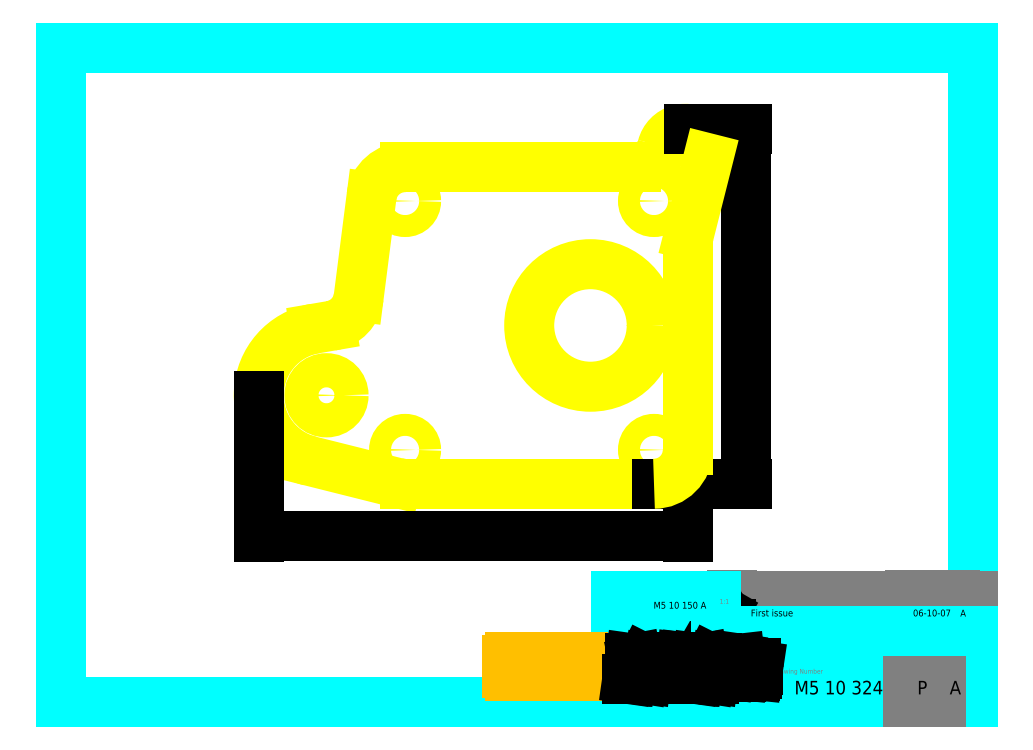
<metadata>
{"format":"dxf","ext":"dxf","renderer":"ezdxf+matplotlib","layout":"modelspace","background":"white","min_lineweight":24,"dpi":150}
</metadata>
<code>
0
SECTION
2
ENTITIES
0
LINE
8
01_FRAME
10
503.6
20
636
30
0
11
503.6
21
442.6
31
0
0
LINE
8
01_FRAME
10
773.2
20
636
30
0
11
503.6
21
636
31
0
0
LINE
8
01_FRAME
10
773.2
20
442.6
30
0
11
773.2
21
636
31
0
0
LINE
8
01_FRAME
10
503.6
20
442.6
30
0
11
773.2
21
442.6
31
0
0
LINE
8
01_FRAME
10
667.6
20
463.6
30
0
11
697.2
21
463.6
31
0
0
LINE
8
01_FRAME
10
667.6
20
442.6
30
0
11
667.6
21
474.2
31
0
0
TEXT
8
01_FRAME
10
764.4
20
451.1
30
0
40
1.4
1
Revision
7
MECHTRONICS
0
TEXT
8
62_TEXT
10
715.5
20
457
30
0
40
2
1
GEARED Z-MOTOR PLATE - PROFILE CUT
7
MECHTRONICS
72
     1
11
743.7
21
457
31
0
0
LINE
8
01_FRAME
10
697.2
20
474.2
30
0
11
773.2
21
474.2
31
0
0
LINE
8
01_FRAME
10
697.2
20
470.6
30
0
11
773.2
21
470.6
31
0
0
LINE
8
01_FRAME
10
713.5
20
453.2
30
0
11
773.2
21
453.2
31
0
0
LINE
8
01_FRAME
10
667.6
20
459.3
30
0
11
713.5
21
459.3
31
0
0
LINE
8
01_FRAME
10
701.9
20
467.1
30
0
11
773.2
21
467.1
31
0
0
TEXT
8
01_FRAME
10
668.2
20
472.1
30
0
40
1.4
1
Higher
7
MECHTRONICS
0
TEXT
8
01_FRAME
10
720.2
20
464.8
30
0
40
1.4
1
Description of change
7
MECHTRONICS
0
LINE
8
01_FRAME
10
713.5
20
463.6
30
0
11
713.5
21
442.6
31
0
0
LINE
8
01_FRAME
10
697.2
20
463.6
30
0
11
697.2
21
474.2
31
0
0
LINE
8
01_FRAME
10
701.9
20
463.6
30
0
11
701.9
21
474.2
31
0
0
LINE
8
01_FRAME
10
697.5
20
465.8
30
0
11
699.6
21
469.3
31
0
0
LINE
8
01_FRAME
10
697.5
20
465.8
30
0
11
701.6
21
465.8
31
0
0
LINE
8
01_FRAME
10
701.6
20
465.8
30
0
11
699.6
21
469.3
31
0
0
TEXT
8
01_FRAME
10
714.2
20
460.5
30
0
40
1.4
1
Title
7
MECHTRONICS
0
LINE
8
01_FRAME
10
754
20
453.2
30
0
11
754
21
442.6
31
0
0
LINE
8
01_FRAME
10
763.6
20
453.2
30
0
11
763.6
21
442.6
31
0
0
TEXT
8
01_FRAME
10
754.8
20
450.9
30
0
40
1.4
1
Process
7
MECHTRONICS
0
TEXT
8
01_FRAME
10
714.1
20
451.1
30
0
40
1.4
1
Drawing Number
7
MECHTRONICS
0
TEXT
8
62_TEXT
10
720.4
20
445
30
0
40
4
1
M5 10 324
7
MECHTRONICS
0
TEXT
8
62_TEXT
10
756.6
20
445
30
0
40
4
1
P
7
MECHTRONICS
0
LINE
8
01_FRAME
10
754.5
20
463.6
30
0
11
754.5
21
474.2
31
0
0
TEXT
8
01_FRAME
10
756
20
464.8
30
0
40
1.4
1
Date (d-m-y)
7
MECHTRONICS
0
TEXT
8
62_TEXT
10
766.2
20
445
30
0
40
4
1
A
7
MECHTRONICS
0
LINE
8
01_FRAME
10
767.9
20
463.6
30
0
11
767.9
21
474.2
31
0
0
TEXT
8
01_FRAME
10
768.8
20
464.8
30
0
40
1.4
1
Rev.
7
MECHTRONICS
0
TEXT
8
01_FRAME
10
680.9
20
446.4
30
0
40
1.4
1
www.mechmate.com
7
MECHTRONICS
0
TEXT
8
01_FRAME
10
668.2
20
470
30
0
40
1.4
1
drawing/s:
7
MECHTRONICS
0
LINE
8
01_FRAME
10
667.6
20
474.2
30
0
11
697.2
21
474.2
31
0
0
LINE
8
01_FRAME
10
697.2
20
463.6
30
0
11
773.2
21
463.6
31
0
0
TEXT
8
01_FRAME
10
668.4
20
461.5
30
0
40
1.4
1
Material:
7
MECHTRONICS
0
TEXT
8
62_TEXT
10
677.4
20
460.5
30
0
40
2
1
6mm [1/4"] STEEL 300MPa
7
MECHTRONICS
0
TEXT
8
01_FRAME
10
698.3
20
471.7
30
0
40
1.4
1
1:1
7
MECHTRONICS
0
ARC
8
10_OUTLINE
10
605.3
20
517.2
30
0
40
10
50
255.9
51
270
0
ARC
8
10_OUTLINE
10
582.1
20
533.3
30
0
40
20
50
99.73
51
255.9
0
CIRCLE
8
10_OUTLINE
10
605.3
20
590.7
30
0
40
3.25
0
CIRCLE
8
10_OUTLINE
10
678.9
20
590.7
30
0
40
3.25
0
CIRCLE
8
10_OUTLINE
10
605.3
20
517.2
30
0
40
3.25
0
CIRCLE
8
10_OUTLINE
10
678.9
20
517.2
30
0
40
3.25
0
LINE
8
10_OUTLINE
10
605.3
20
507.2
30
0
11
678.9
21
507.2
31
0
0
ARC
8
10_OUTLINE
10
605.3
20
590.7
30
0
40
10
50
90
51
172.7
0
LINE
8
10_OUTLINE
10
605.3
20
600.7
30
0
11
673.6
21
600.7
31
0
0
CIRCLE
8
10_OUTLINE
10
688.1
20
605.1
30
0
40
3
0
ARC
8
10_OUTLINE
10
688.1
20
605.1
30
0
40
7
50
345.8
51
165.8
0
ARC
8
10_OUTLINE
10
673.6
20
608.7
30
0
40
8
50
270
51
345.8
0
LINE
8
10_OUTLINE
10
577.2
20
513.9
30
0
11
602.9
21
507.5
31
0
0
ARC
8
10_OUTLINE
10
581.7
20
563.7
30
0
40
10
50
279.7
51
352.7
0
LINE
8
10_OUTLINE
10
595.4
20
592
30
0
11
591.6
21
562.4
31
0
0
LINE
8
10_OUTLINE
10
583.4
20
553.8
30
0
11
578.7
21
553
31
0
0
CIRCLE
8
10_OUTLINE
10
582.1
20
533.3
30
0
40
5.05
0
DIMENSION
8
50_DIMENSIONS
2
*D0
10
688.9
20
491.8
30
0
11
625.5
21
491.8
31
0
70
     0
13
562.1
23
534.1
33
0
14
688.9
24
517.2
34
0
0
DIMENSION
8
50_DIMENSIONS
2
*D1
10
706
20
612.1
30
0
11
706
21
559.6
31
0
70
     0
13
678.9
23
507.2
33
0
14
688.1
24
612.1
34
0
50
90
0
TEXT
8
62_TEXT
10
755.4
20
468
30
0
40
2
1
06-10-07
7
MECHTRONICS
0
TEXT
8
01_FRAME
10
769.4
20
468
30
0
40
2
1
A
7
MECHTRONICS
0
TEXT
8
01_FRAME
10
707.5
20
468
30
0
40
2
1
First issue
7
MECHTRONICS
0
CIRCLE
8
10_OUTLINE
10
660.1
20
554
30
0
40
18.1
0
LINE
8
10_OUTLINE
10
689.2
20
580.7
30
0
11
694.9
21
603.3
31
0
0
LINE
8
10_OUTLINE
10
688.9
20
578.3
30
0
11
688.9
21
517.2
31
0
0
ARC
8
10_OUTLINE
10
678.9
20
517.2
30
0
40
10
50
270
51
360
0
ARC
8
10_OUTLINE
10
698.9
20
578.3
30
0
40
10
50
165.8
51
180
0
TEXT
8
62_TEXT
10
678.7
20
470.3
30
0
40
2
1
M5 10 150 A
7
MECHTRONICS
0
TEXT
8
62_TEXT
10
636
20
451.1
30
0
40
4
1
OPTION
7
MECHTRONICS
0
LINE
8
62_TEXT
10
657.8
20
450.4
30
0
11
636.4
21
450.4
31
0
0
LINE
8
62_TEXT
10
657.8
20
455.9
30
0
11
636.4
21
455.9
31
0
0
ARC
8
62_TEXT
10
636.4
20
455.1
30
0
40
0.8
50
90
51
180
0
ARC
8
62_TEXT
10
636.4
20
451.2
30
0
40
0.8
50
180
51
270
0
LINE
8
62_TEXT
10
635.6
20
451.2
30
0
11
635.6
21
455.1
31
0
0
ARC
8
62_TEXT
10
657.8
20
455.1
30
0
40
0.8
50
0
51
90
0
ARC
8
62_TEXT
10
657.8
20
451.2
30
0
40
0.8
50
270
51
0
0
LINE
8
62_TEXT
10
658.6
20
451.2
30
0
11
658.6
21
455.1
31
0
0
LINE
8
01_FRAME
10
695.3
20
449.6
30
0
11
696.5
21
449.6
31
0
0
LINE
8
01_FRAME
10
696.1
20
454.6
30
0
11
695.3
21
449.6
31
0
0
LINE
8
01_FRAME
10
694.3
20
451.2
30
0
11
696.1
21
454.6
31
0
0
LINE
8
01_FRAME
10
697.4
20
455.7
30
0
11
695.5
21
455.7
31
0
0
LINE
8
01_FRAME
10
679.2
20
452.1
30
0
11
681.7
21
452.1
31
0
0
LINE
8
01_FRAME
10
681.5
20
451
30
0
11
679.4
21
451
31
0
0
LINE
8
01_FRAME
10
678.9
20
450.3
30
0
11
680.9
21
450.3
31
0
0
LINE
8
01_FRAME
10
681.1
20
454.3
30
0
11
679.6
21
454.3
31
0
0
LINE
8
01_FRAME
10
679.3
20
452.7
30
0
11
680.8
21
452.7
31
0
0
LINE
8
01_FRAME
10
680.6
20
453.6
30
0
11
679.6
21
453.6
31
0
0
LINE
8
01_FRAME
10
672.1
20
449.6
30
0
11
672.8
21
454.7
31
0
0
LINE
8
01_FRAME
10
673.7
20
455.7
30
0
11
671.8
21
455.7
31
0
0
LINE
8
01_FRAME
10
671.8
20
455.7
30
0
11
671
21
449.6
31
0
0
LINE
8
01_FRAME
10
671
20
449.6
30
0
11
672.1
21
449.6
31
0
0
LINE
8
01_FRAME
10
676.3
20
454.6
30
0
11
675.5
21
449.6
31
0
0
LINE
8
01_FRAME
10
676.7
20
449.6
30
0
11
677.6
21
455.7
31
0
0
LINE
8
01_FRAME
10
675.5
20
449.6
30
0
11
676.7
21
449.6
31
0
0
LINE
8
01_FRAME
10
677.6
20
455.7
30
0
11
675.7
21
455.7
31
0
0
LINE
8
01_FRAME
10
674.5
20
451.2
30
0
11
676.3
21
454.6
31
0
0
LINE
8
01_FRAME
10
672.8
20
454.7
30
0
11
673.5
21
451.2
31
0
0
LINE
8
01_FRAME
10
674.3
20
452.8
30
0
11
673.7
21
455.7
31
0
0
LINE
8
01_FRAME
10
675.7
20
455.7
30
0
11
674.3
21
452.8
31
0
0
LINE
8
01_FRAME
10
673.5
20
451.2
30
0
11
674.5
21
451.2
31
0
0
LINE
8
01_FRAME
10
678.3
20
453.4
30
0
11
678
21
451.3
31
0
0
LINE
8
01_FRAME
10
679.1
20
451.3
30
0
11
679.2
21
452.1
31
0
0
LINE
8
01_FRAME
10
679.3
20
453.3
30
0
11
679.3
21
452.7
31
0
0
LINE
8
01_FRAME
10
687.7
20
453.4
30
0
11
689.2
21
453.4
31
0
0
LINE
8
01_FRAME
10
685.6
20
450.6
30
0
11
685.6
21
451
31
0
0
LINE
8
01_FRAME
10
686.9
20
455.9
30
0
11
686.2
21
450.2
31
0
0
LINE
8
01_FRAME
10
687.3
20
450.2
30
0
11
687.7
21
453.4
31
0
0
LINE
8
01_FRAME
10
681.4
20
450.6
30
0
11
681.5
21
451
31
0
0
LINE
8
01_FRAME
10
684.1
20
450.3
30
0
11
685.1
21
450.3
31
0
0
LINE
8
01_FRAME
10
683.3
20
450.3
30
0
11
684.1
21
450.3
31
0
0
LINE
8
01_FRAME
10
686.2
20
450.2
30
0
11
687.3
21
450.2
31
0
0
LINE
8
01_FRAME
10
686.2
20
450.2
30
0
11
686.2
21
450.2
31
0
0
LINE
8
01_FRAME
10
685.5
20
454.3
30
0
11
684
21
454.3
31
0
0
LINE
8
01_FRAME
10
684.1
20
453.6
30
0
11
686
21
453.6
31
0
0
LINE
8
01_FRAME
10
685.6
20
451
30
0
11
684.1
21
451
31
0
0
LINE
8
01_FRAME
10
681.7
20
452.1
30
0
11
681.9
21
453.5
31
0
0
LINE
8
01_FRAME
10
681.7
20
452.1
30
0
11
681.7
21
452.1
31
0
0
LINE
8
01_FRAME
10
680.8
20
452.7
30
0
11
680.9
21
453.3
31
0
0
LINE
8
01_FRAME
10
682.8
20
453.4
30
0
11
682.5
21
451.8
31
0
0
LINE
8
01_FRAME
10
683.5
20
451.3
30
0
11
683.8
21
453.3
31
0
0
LINE
8
01_FRAME
10
682.5
20
451.8
30
0
11
682.4
21
451.3
31
0
0
LINE
8
01_FRAME
10
684.1
20
451
30
0
11
683.9
21
451
31
0
0
LINE
8
01_FRAME
10
686
20
453.6
30
0
11
686.1
21
453.8
31
0
0
LINE
8
01_FRAME
10
685.6
20
451
30
0
11
685.6
21
451
31
0
0
LINE
8
01_FRAME
10
687.8
20
453.9
30
0
11
688.1
21
455.9
31
0
0
LINE
8
01_FRAME
10
688.1
20
455.9
30
0
11
686.9
21
455.9
31
0
0
LINE
8
01_FRAME
10
689.9
20
450.2
30
0
11
690.3
21
453.5
31
0
0
LINE
8
01_FRAME
10
689.2
20
453.4
30
0
11
688.8
21
450.2
31
0
0
LINE
8
01_FRAME
10
691.9
20
449.6
30
0
11
692.6
21
454.7
31
0
0
LINE
8
01_FRAME
10
691.6
20
455.7
30
0
11
690.8
21
449.6
31
0
0
LINE
8
01_FRAME
10
688.8
20
450.2
30
0
11
689.9
21
450.2
31
0
0
LINE
8
01_FRAME
10
690.8
20
449.6
30
0
11
691.9
21
449.6
31
0
0
LINE
8
01_FRAME
10
693.5
20
455.7
30
0
11
691.6
21
455.7
31
0
0
LINE
8
01_FRAME
10
692.6
20
454.7
30
0
11
693.3
21
451.2
31
0
0
LINE
8
01_FRAME
10
694.1
20
452.8
30
0
11
693.5
21
455.7
31
0
0
LINE
8
01_FRAME
10
695.5
20
455.7
30
0
11
694.1
21
452.8
31
0
0
LINE
8
01_FRAME
10
693.3
20
451.2
30
0
11
694.3
21
451.2
31
0
0
LINE
8
01_FRAME
10
704.3
20
455.5
30
0
11
703.2
21
455.4
31
0
0
LINE
8
01_FRAME
10
703.7
20
451.3
30
0
11
704
21
453.6
31
0
0
LINE
8
01_FRAME
10
703.5
20
450.2
30
0
11
704.6
21
450.2
31
0
0
LINE
8
01_FRAME
10
701.3
20
450.3
30
0
11
701.2
21
450.7
31
0
0
ARC
8
01_FRAME
10
702.2
20
450.8
30
0
40
1
50
171.3
51
185
0
LINE
8
01_FRAME
10
696.5
20
449.6
30
0
11
697.4
21
455.7
31
0
0
LINE
8
01_FRAME
10
698.6
20
450.2
30
0
11
699.6
21
450.2
31
0
0
LINE
8
01_FRAME
10
700.2
20
450.3
30
0
11
701.3
21
450.3
31
0
0
LINE
8
01_FRAME
10
703.5
20
450.2
30
0
11
703.6
21
450.2
31
0
0
LINE
8
01_FRAME
10
700.4
20
452.7
30
0
11
698.9
21
452.7
31
0
0
LINE
8
01_FRAME
10
698.1
20
453.6
30
0
11
700.2
21
453.6
31
0
0
LINE
8
01_FRAME
10
700.8
20
454.3
30
0
11
698.6
21
454.3
31
0
0
LINE
8
01_FRAME
10
698.2
20
454
30
0
11
698.1
21
453.6
31
0
0
LINE
8
01_FRAME
10
699
20
450.9
30
0
11
699.7
21
450.9
31
0
0
LINE
8
01_FRAME
10
700
20
452
30
0
11
699.2
21
452
31
0
0
LINE
8
01_FRAME
10
702.3
20
454.4
30
0
11
702.2
21
453.6
31
0
0
LINE
8
01_FRAME
10
701.2
20
451
30
0
11
701.6
21
453.5
31
0
0
LINE
8
01_FRAME
10
700.1
20
451.3
30
0
11
700.2
21
451.8
31
0
0
LINE
8
01_FRAME
10
700.5
20
453.3
30
0
11
700.4
21
452.7
31
0
0
LINE
8
01_FRAME
10
700.5
20
453.3
30
0
11
700.5
21
453.3
31
0
0
LINE
8
01_FRAME
10
703
20
453.6
30
0
11
702.6
21
451.3
31
0
0
LINE
8
01_FRAME
10
702.2
20
453.6
30
0
11
703
21
453.6
31
0
0
LINE
8
01_FRAME
10
703.2
20
455.4
30
0
11
703.1
21
454.4
31
0
0
LINE
8
01_FRAME
10
703.1
20
454.4
30
0
11
702.3
21
454.4
31
0
0
LINE
8
01_FRAME
10
705
20
450.6
30
0
11
705.1
21
451
31
0
0
LINE
8
01_FRAME
10
705.4
20
453.6
30
0
11
705.5
21
454.4
31
0
0
LINE
8
01_FRAME
10
705.1
20
451
30
0
11
704
21
451
31
0
0
LINE
8
01_FRAME
10
704
20
453.6
30
0
11
705.4
21
453.6
31
0
0
LINE
8
01_FRAME
10
704.1
20
454.4
30
0
11
704.3
21
455.5
31
0
0
LINE
8
01_FRAME
10
705.5
20
454.4
30
0
11
704.1
21
454.4
31
0
0
ARC
8
01_FRAME
10
679.7
20
453.2
30
0
40
0.3563
50
130
51
171.8
0
ARC
8
01_FRAME
10
679.6
20
453.3
30
0
40
0.2668
50
91.83
51
131.7
0
ARC
8
01_FRAME
10
684.1
20
453.2
30
0
40
0.3563
50
130
51
171.8
0
ARC
8
01_FRAME
10
684.1
20
453.3
30
0
40
0.2668
50
91.83
51
131.7
0
ARC
8
01_FRAME
10
680.6
20
453.3
30
0
40
0.274
50
41.69
51
92.74
0
ARC
8
01_FRAME
10
680.7
20
453.3
30
0
40
0.1897
50
357.5
51
41.69
0
ARC
8
01_FRAME
10
700.2
20
453.3
30
0
40
0.274
50
41.69
51
92.74
0
ARC
8
01_FRAME
10
700.3
20
453.3
30
0
40
0.1897
50
357.5
51
41.69
0
ARC
8
01_FRAME
10
679.4
20
451.5
30
0
40
0.4984
50
242.1
51
270.3
0
ARC
8
01_FRAME
10
679.3
20
451.3
30
0
40
0.2058
50
180.4
51
242.1
0
ARC
8
01_FRAME
10
683.9
20
451.5
30
0
40
0.4984
50
242.1
51
270.3
0
ARC
8
01_FRAME
10
683.7
20
451.3
30
0
40
0.2058
50
180.4
51
242.1
0
ARC
8
01_FRAME
10
679.3
20
453.3
30
0
40
0.9862
50
116.4
51
171
0
ARC
8
01_FRAME
10
679.6
20
452.6
30
0
40
1.719
50
91.81
51
116.4
0
ARC
8
01_FRAME
10
683.7
20
453.3
30
0
40
0.9862
50
116.4
51
171
0
ARC
8
01_FRAME
10
684.1
20
452.6
30
0
40
1.719
50
91.81
51
116.4
0
ARC
8
01_FRAME
10
681
20
453.2
30
0
40
1.106
50
44.53
51
84.85
0
ARC
8
01_FRAME
10
681.3
20
453.6
30
0
40
0.573
50
351.8
51
44.53
0
ARC
8
01_FRAME
10
678.9
20
451.1
30
0
40
0.8887
50
213.4
51
269
0
ARC
8
01_FRAME
10
679
20
451.2
30
0
40
0.9544
50
172.7
51
213.4
0
ARC
8
01_FRAME
10
680.9
20
450.8
30
0
40
0.5565
50
269.7
51
309.9
0
ARC
8
01_FRAME
10
681.1
20
450.6
30
0
40
0.3362
50
309.9
51
351.6
0
ARC
8
01_FRAME
10
683.3
20
451.1
30
0
40
0.8887
50
213.4
51
269
0
ARC
8
01_FRAME
10
683.4
20
451.2
30
0
40
0.9544
50
172.7
51
213.4
0
ARC
8
01_FRAME
10
685.1
20
450.8
30
0
40
0.5565
50
269.7
51
309.9
0
ARC
8
01_FRAME
10
685.2
20
450.6
30
0
40
0.3362
50
309.9
51
351.6
0
ARC
8
01_FRAME
10
685.6
20
453.8
30
0
40
0.5218
50
29.02
51
91.67
0
ARC
8
01_FRAME
10
685.7
20
453.9
30
0
40
0.4068
50
354.8
51
29.02
0
LINE
8
01_FRAME
10
707
20
452.1
30
0
11
709.5
21
452.1
31
0
0
LINE
8
01_FRAME
10
709.3
20
451
30
0
11
707.3
21
451
31
0
0
LINE
8
01_FRAME
10
706.7
20
450.3
30
0
11
708.8
21
450.3
31
0
0
LINE
8
01_FRAME
10
708.9
20
454.3
30
0
11
707.4
21
454.3
31
0
0
LINE
8
01_FRAME
10
707.1
20
452.7
30
0
11
708.6
21
452.7
31
0
0
LINE
8
01_FRAME
10
708.4
20
453.6
30
0
11
707.5
21
453.6
31
0
0
LINE
8
01_FRAME
10
706.2
20
453.4
30
0
11
705.8
21
451.3
31
0
0
LINE
8
01_FRAME
10
706.9
20
451.3
30
0
11
707
21
452.1
31
0
0
LINE
8
01_FRAME
10
707.2
20
453.3
30
0
11
707.1
21
452.7
31
0
0
LINE
8
01_FRAME
10
709.3
20
450.6
30
0
11
709.3
21
451
31
0
0
LINE
8
01_FRAME
10
709.5
20
452.1
30
0
11
709.7
21
453.5
31
0
0
LINE
8
01_FRAME
10
709.5
20
452.1
30
0
11
709.5
21
452.1
31
0
0
LINE
8
01_FRAME
10
708.6
20
452.7
30
0
11
708.7
21
453.3
31
0
0
ARC
8
01_FRAME
10
707.5
20
453.2
30
0
40
0.3563
50
130
51
171.8
0
ARC
8
01_FRAME
10
707.5
20
453.3
30
0
40
0.2668
50
91.83
51
131.7
0
ARC
8
01_FRAME
10
708.4
20
453.3
30
0
40
0.274
50
41.69
51
92.74
0
ARC
8
01_FRAME
10
708.5
20
453.3
30
0
40
0.1897
50
357.5
51
41.69
0
ARC
8
01_FRAME
10
707.3
20
451.5
30
0
40
0.4984
50
242.1
51
270.3
0
ARC
8
01_FRAME
10
707.1
20
451.3
30
0
40
0.2058
50
180.4
51
242.1
0
ARC
8
01_FRAME
10
707.1
20
453.3
30
0
40
0.9862
50
116.4
51
171
0
ARC
8
01_FRAME
10
707.5
20
452.6
30
0
40
1.719
50
91.81
51
116.4
0
ARC
8
01_FRAME
10
708.8
20
453.2
30
0
40
1.106
50
44.53
51
84.85
0
ARC
8
01_FRAME
10
709.2
20
453.6
30
0
40
0.573
50
351.8
51
44.53
0
ARC
8
01_FRAME
10
706.7
20
451.1
30
0
40
0.8887
50
213.4
51
269
0
ARC
8
01_FRAME
10
706.8
20
451.2
30
0
40
0.9544
50
172.7
51
213.4
0
ARC
8
01_FRAME
10
708.8
20
450.8
30
0
40
0.5565
50
269.7
51
309.9
0
ARC
8
01_FRAME
10
708.9
20
450.6
30
0
40
0.3362
50
309.9
51
351.6
0
LINE
8
01_FRAME
10
689
20
454.3
30
0
11
689.6
21
454.3
31
0
0
ARC
8
01_FRAME
10
689.4
20
453.5
30
0
40
0.8743
50
356.2
51
57.03
0
ARC
8
01_FRAME
10
689.6
20
453.8
30
0
40
0.5152
50
57.03
51
91.06
0
ARC
8
01_FRAME
10
689.1
20
452
30
0
40
2.288
50
91.93
51
118.1
0
ARC
8
01_FRAME
10
688.2
20
453.7
30
0
40
0.4307
50
118.1
51
149.6
0
ARC
8
01_FRAME
10
704.6
20
450.8
30
0
40
0.5565
50
269.7
51
309.9
0
ARC
8
01_FRAME
10
704.7
20
450.6
30
0
40
0.3362
50
309.9
51
351.6
0
ARC
8
01_FRAME
10
703.5
20
451.1
30
0
40
0.8887
50
213.4
51
269
0
ARC
8
01_FRAME
10
703.6
20
451.2
30
0
40
0.9544
50
172.7
51
213.4
0
ARC
8
01_FRAME
10
704
20
451.5
30
0
40
0.4984
50
242.1
51
270.3
0
ARC
8
01_FRAME
10
703.9
20
451.3
30
0
40
0.2058
50
180.4
51
242.1
0
ARC
8
01_FRAME
10
700.7
20
453.2
30
0
40
1.106
50
44.53
51
84.85
0
ARC
8
01_FRAME
10
701
20
453.6
30
0
40
0.573
50
351.8
51
44.53
0
ARC
8
01_FRAME
10
698.6
20
453.8
30
0
40
0.5524
50
89.86
51
131
0
ARC
8
01_FRAME
10
698.5
20
453.9
30
0
40
0.3419
50
131
51
170.7
0
ARC
8
01_FRAME
10
701.1
20
450.8
30
0
40
1.066
50
189.3
51
207.6
0
ARC
8
01_FRAME
10
699.5
20
451
30
0
40
0.7239
50
280.1
51
328.9
0
ARC
8
01_FRAME
10
698.9
20
451.4
30
0
40
1.267
50
91.21
51
150.3
0
ARC
8
01_FRAME
10
699.4
20
451.1
30
0
40
1.864
50
150.3
51
172.8
0
ARC
8
01_FRAME
10
698.8
20
451.2
30
0
40
1.166
50
172.8
51
205.6
0
ARC
8
01_FRAME
10
698.3
20
451
30
0
40
0.635
50
205.6
51
237.5
0
ARC
8
01_FRAME
10
698.7
20
451.7
30
0
40
1.417
50
237.5
51
266.5
0
ARC
8
01_FRAME
10
700
20
451.7
30
0
40
0.274
50
41.69
51
92.74
0
ARC
8
01_FRAME
10
700
20
451.8
30
0
40
0.1897
50
357.5
51
41.69
0
ARC
8
01_FRAME
10
699.7
20
451.4
30
0
40
0.467
50
279.5
51
324.9
0
ARC
8
01_FRAME
10
699.5
20
451.5
30
0
40
0.645
50
324.9
51
344.1
0
ARC
8
01_FRAME
10
699.2
20
451.5
30
0
40
0.5186
50
89.36
51
126.3
0
ARC
8
01_FRAME
10
699.1
20
451.6
30
0
40
0.3709
50
126.8
51
163.6
0
ARC
8
01_FRAME
10
695.1
20
452.7
30
0
40
3.796
50
343.7
51
345.6
0
ARC
8
01_FRAME
10
699.8
20
451.3
30
0
40
1.113
50
164.8
51
186.8
0
ARC
8
01_FRAME
10
698.9
20
451.2
30
0
40
0.2596
50
185.2
51
236.5
0
ARC
8
01_FRAME
10
699
20
451.3
30
0
40
0.3888
50
236.5
51
266.8
0
ENDSEC
0
EOF

</code>
